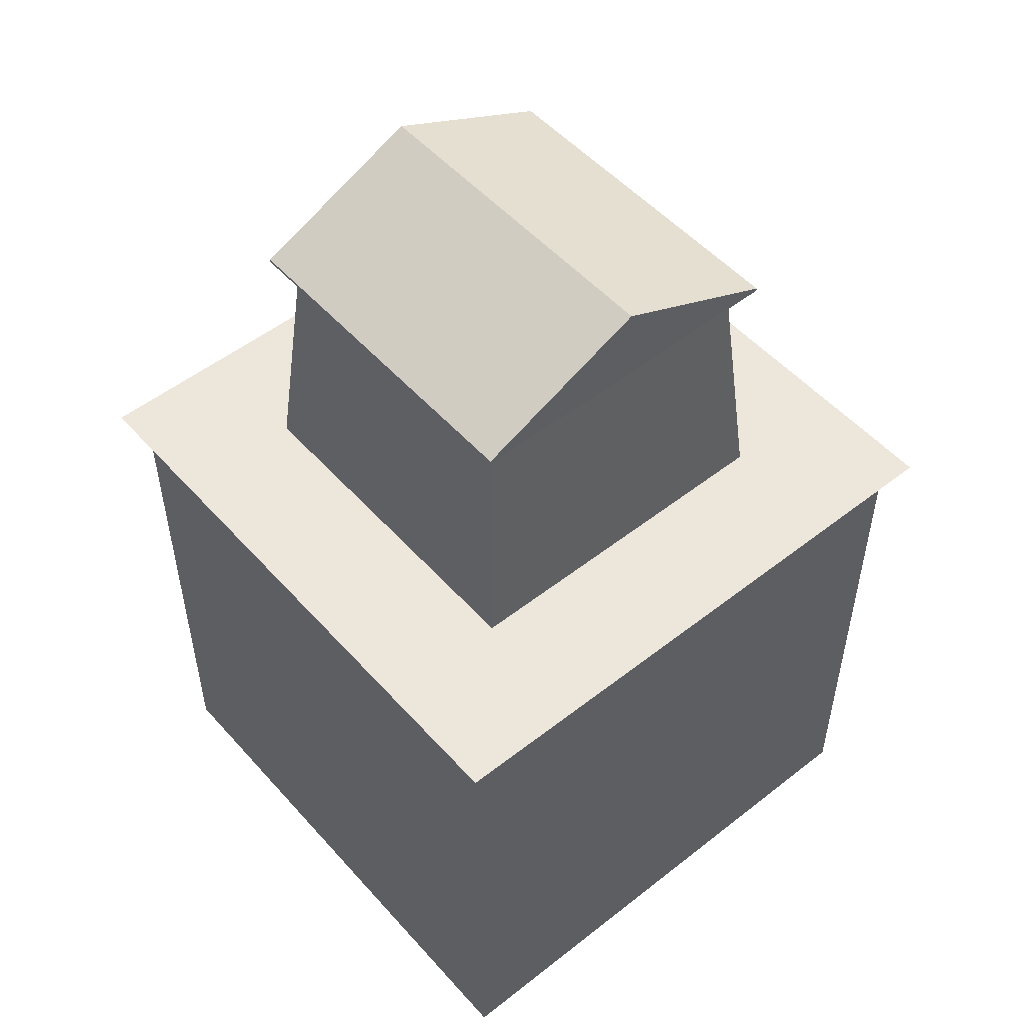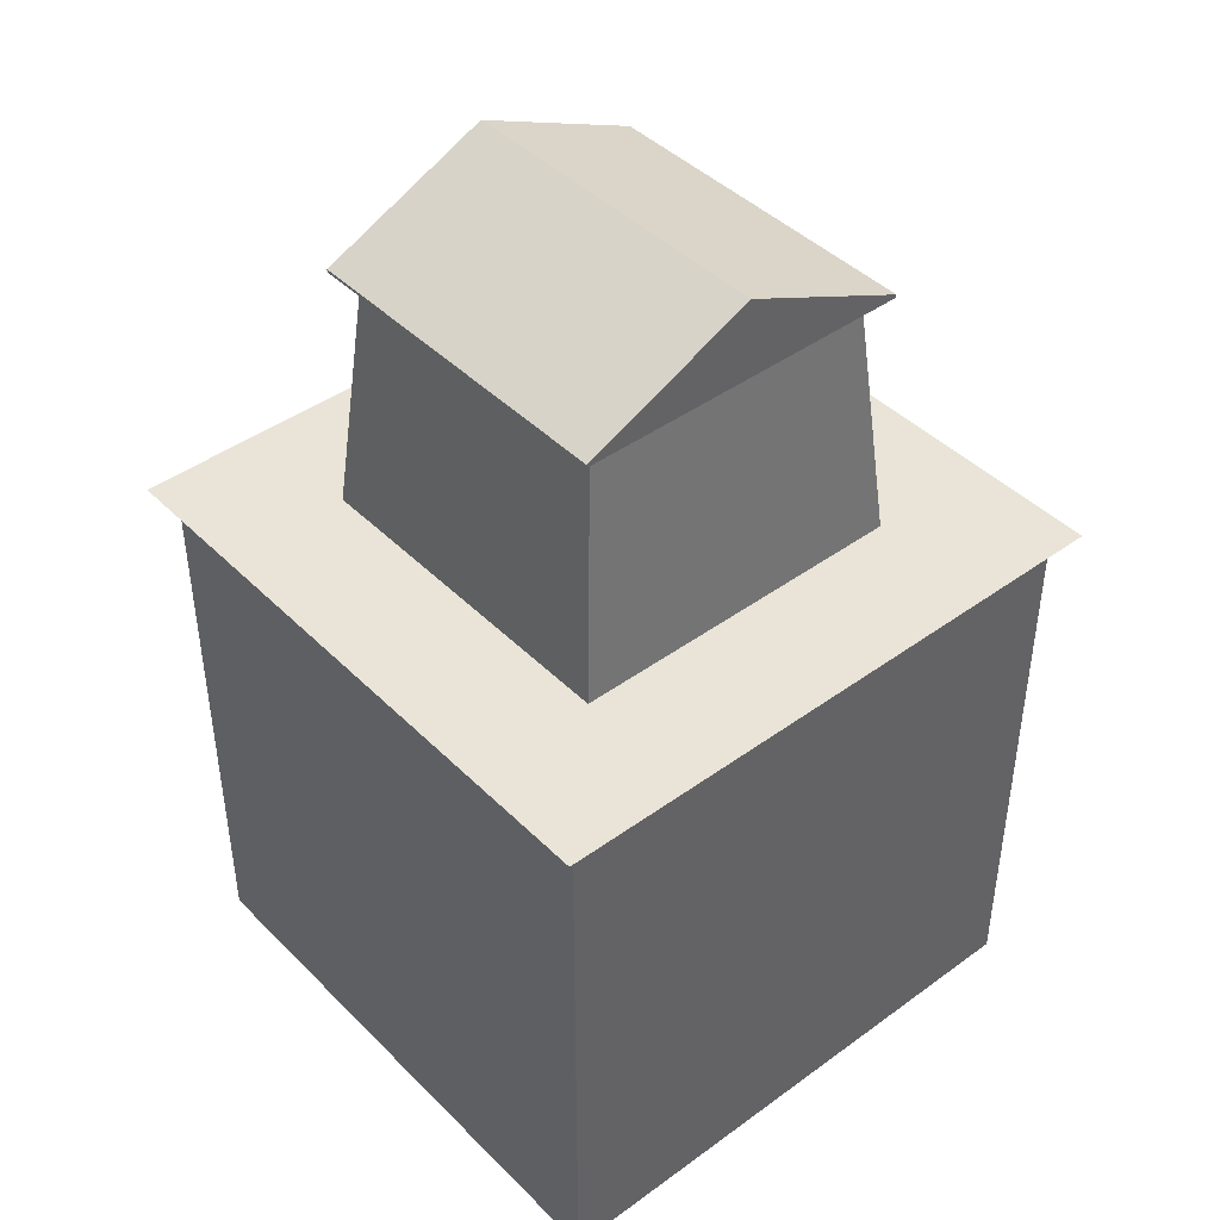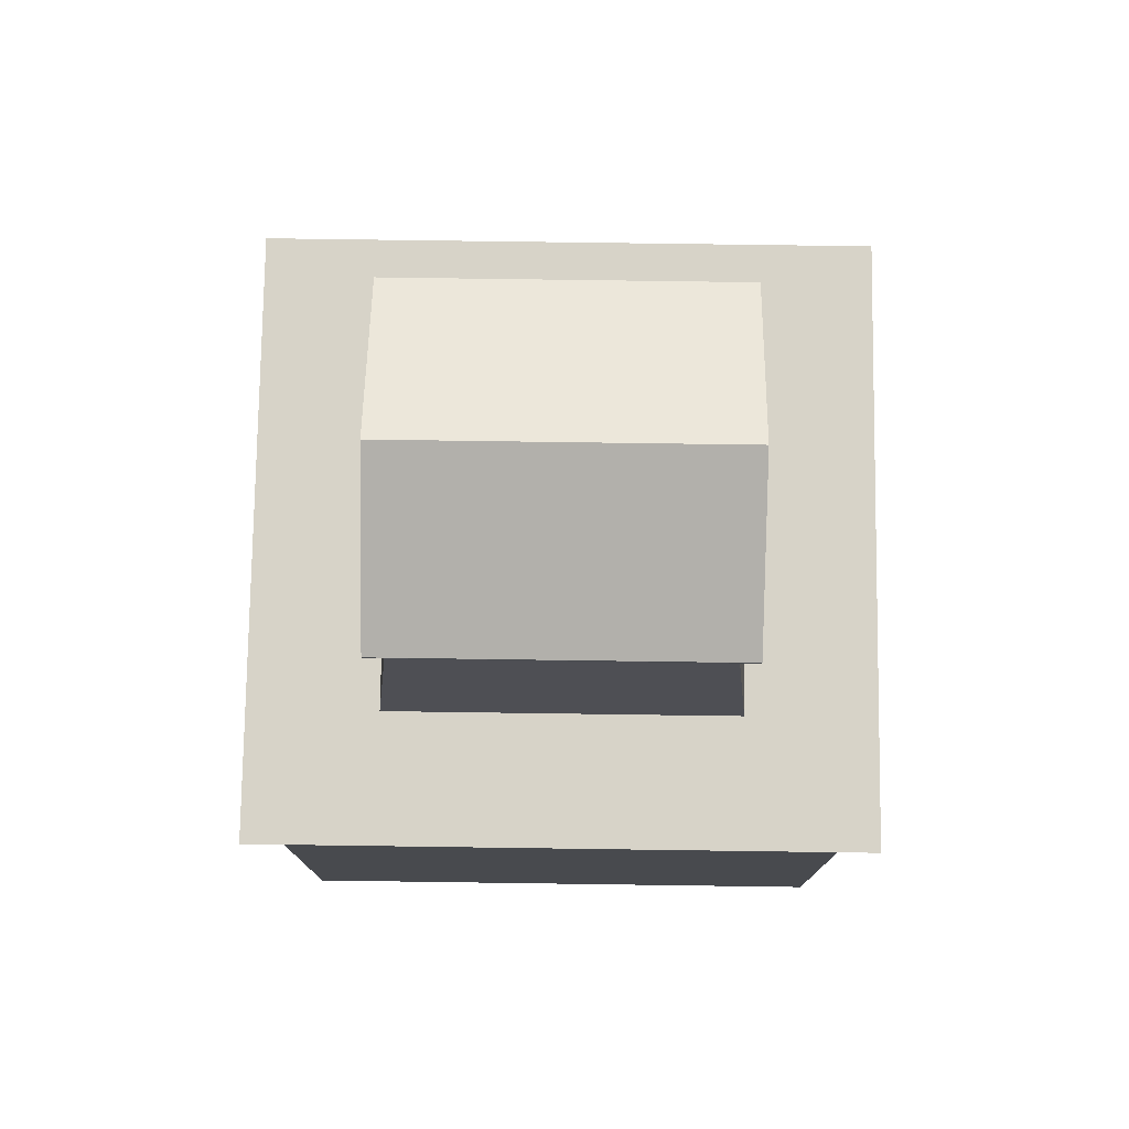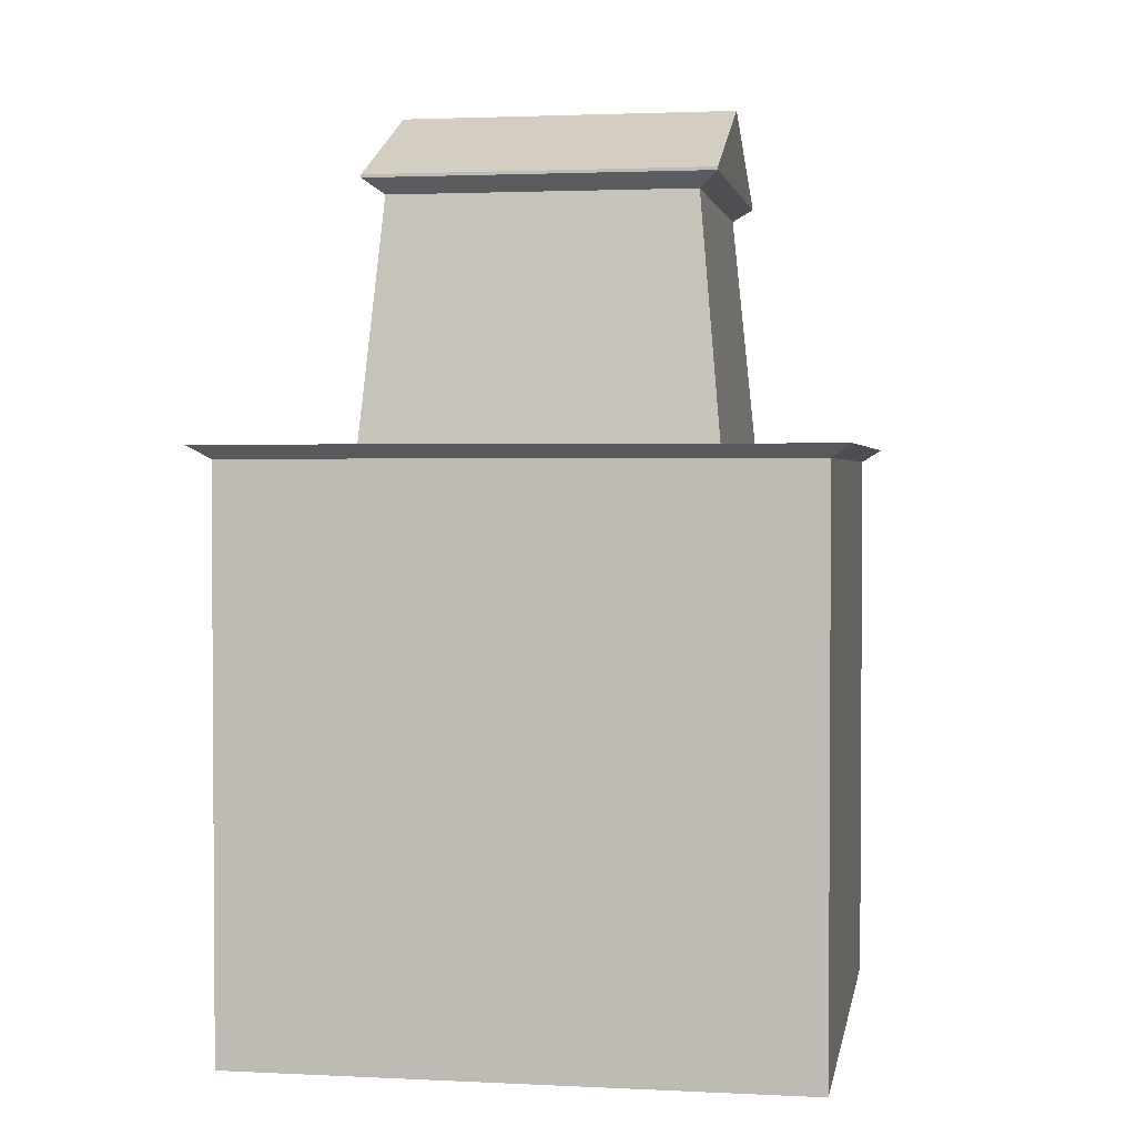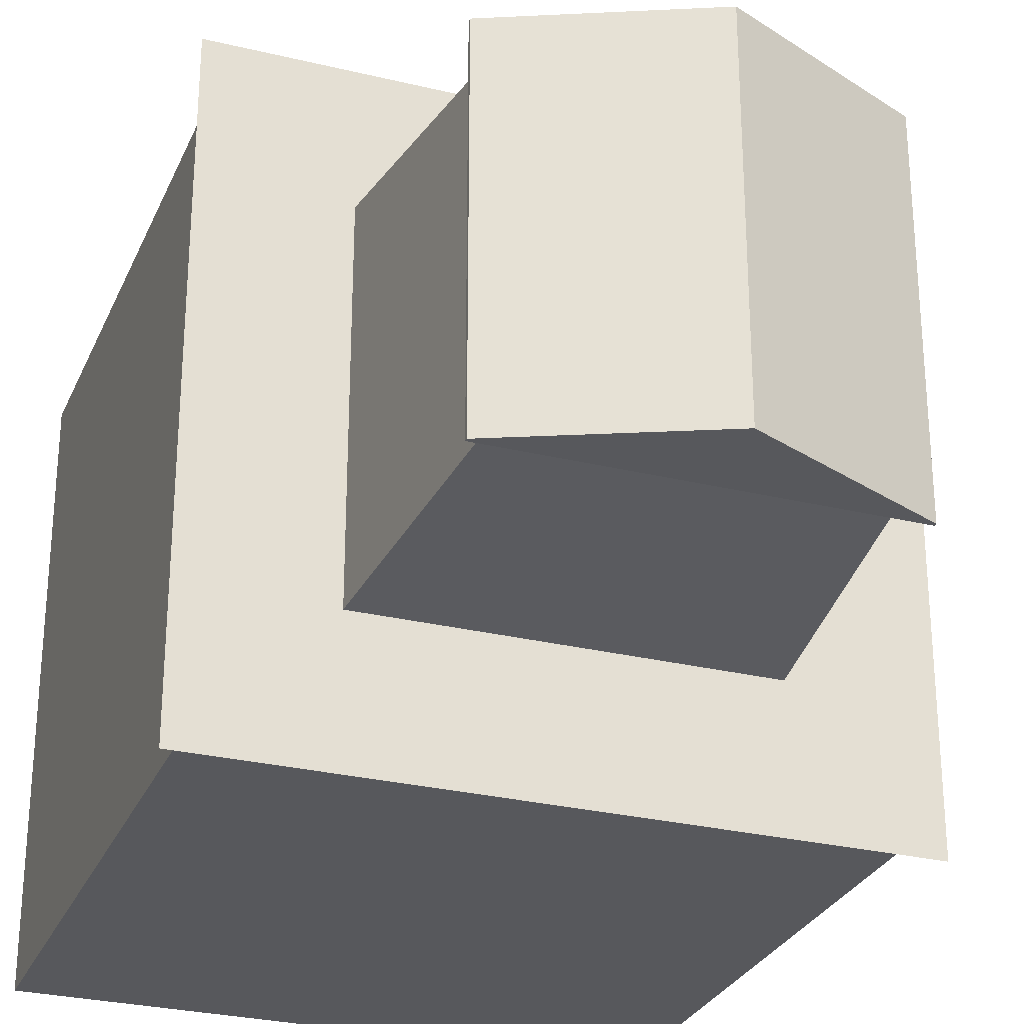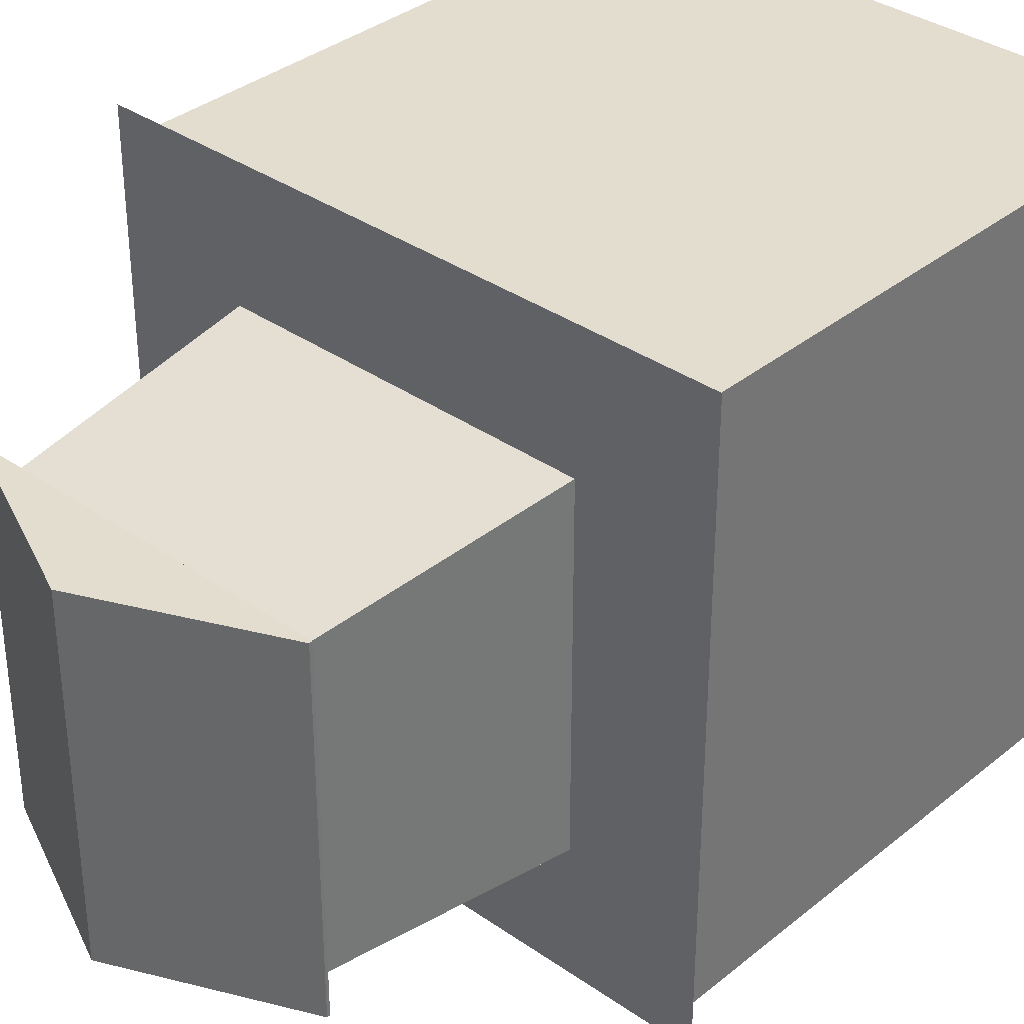
<metadata>
{"format":"obj","ext":"obj","renderer":"f3d","projection":"perspective","resolution":1024,"background":"white","views":[{"elev":51.8,"azim":-40.3,"up":"+Y"},{"elev":43.2,"azim":139.3,"up":"+Y"},{"elev":77.1,"azim":90.8,"up":"+Y"},{"elev":2.2,"azim":99.8,"up":"+Y"},{"elev":-28.4,"azim":159.9,"up":"+Z"},{"elev":35.0,"azim":-137.1,"up":"+Z"}]}
</metadata>
<code>
o Stone_Building_Root_Cube.090
v -1 -1 1
v -1 1 1
v -1 -1 -1
v -1 1 -1
v 1 -1 1
v 1 1 1
v 1 -1 -1
v 1 1 -1
v -1.07 1.045 1.07
v -1.07 1.045 -1.07
v 1.07 1.045 -1.07
v 1.07 1.045 1.07
v -0.6153 1.045 0.6153
v -0.6153 1.045 -0.6153
v 0.6153 1.045 -0.6153
v 0.6153 1.045 0.6153
v -0.535 1.897 0.535
v -0.535 1.897 -0.535
v 0.535 1.897 -0.535
v 0.535 1.897 0.535
v -0.6024 1.947 0.6024
v -0.6024 1.947 -0.6024
v 0.6024 1.947 -0.6024
v 0.6024 1.947 0.6024
v 0 -1 -1
v 0 1 -1
v 0 -1 1
v 0 1 1
v 0 1.045 -1.07
v 0 1.045 1.07
v -0 1.045 -0.6153
v -0 1.045 0.6153
v -0 1.897 -0.535
v -0 1.897 0.535
v -0 1.947 -0.6024
v -0 1.947 0.6024
v -0.6024 1.958 0.6024
v -0.6024 1.958 -0.6024
v -0 2.23 -0.6024
v 0.6024 1.958 -0.6024
v 0.6024 1.958 0.6024
v -0 2.23 0.6024
f 2 3 1
f 26 7 25
f 8 5 7
f 28 1 27
f 7 27 25
f 2 10 4
f 29 14 31
f 6 30 28
f 4 29 26
f 8 12 6
f 15 20 16
f 11 16 12
f 9 14 10
f 30 16 32
f 20 36 34
f 13 18 14
f 32 20 34
f 31 18 33
f 23 41 24
f 18 35 33
f 19 24 20
f 17 22 18
f 19 35 23
f 36 41 42
f 31 19 15
f 32 17 13
f 17 36 21
f 30 13 9
f 8 29 11
f 2 30 9
f 29 15 11
f 25 1 3
f 6 27 5
f 4 25 3
f 38 42 39
f 39 41 40
f 21 38 22
f 35 38 39
f 36 37 21
f 35 40 23
f 2 4 3
f 26 8 7
f 8 6 5
f 28 2 1
f 7 5 27
f 2 9 10
f 29 10 14
f 6 12 30
f 4 10 29
f 8 11 12
f 15 19 20
f 11 15 16
f 9 13 14
f 30 12 16
f 20 24 36
f 13 17 18
f 32 16 20
f 31 14 18
f 23 40 41
f 18 22 35
f 19 23 24
f 17 21 22
f 19 33 35
f 36 24 41
f 31 33 19
f 32 34 17
f 17 34 36
f 30 32 13
f 8 26 29
f 2 28 30
f 29 31 15
f 25 27 1
f 6 28 27
f 4 26 25
f 38 37 42
f 39 42 41
f 21 37 38
f 35 22 38
f 36 42 37
f 35 39 40

</code>
